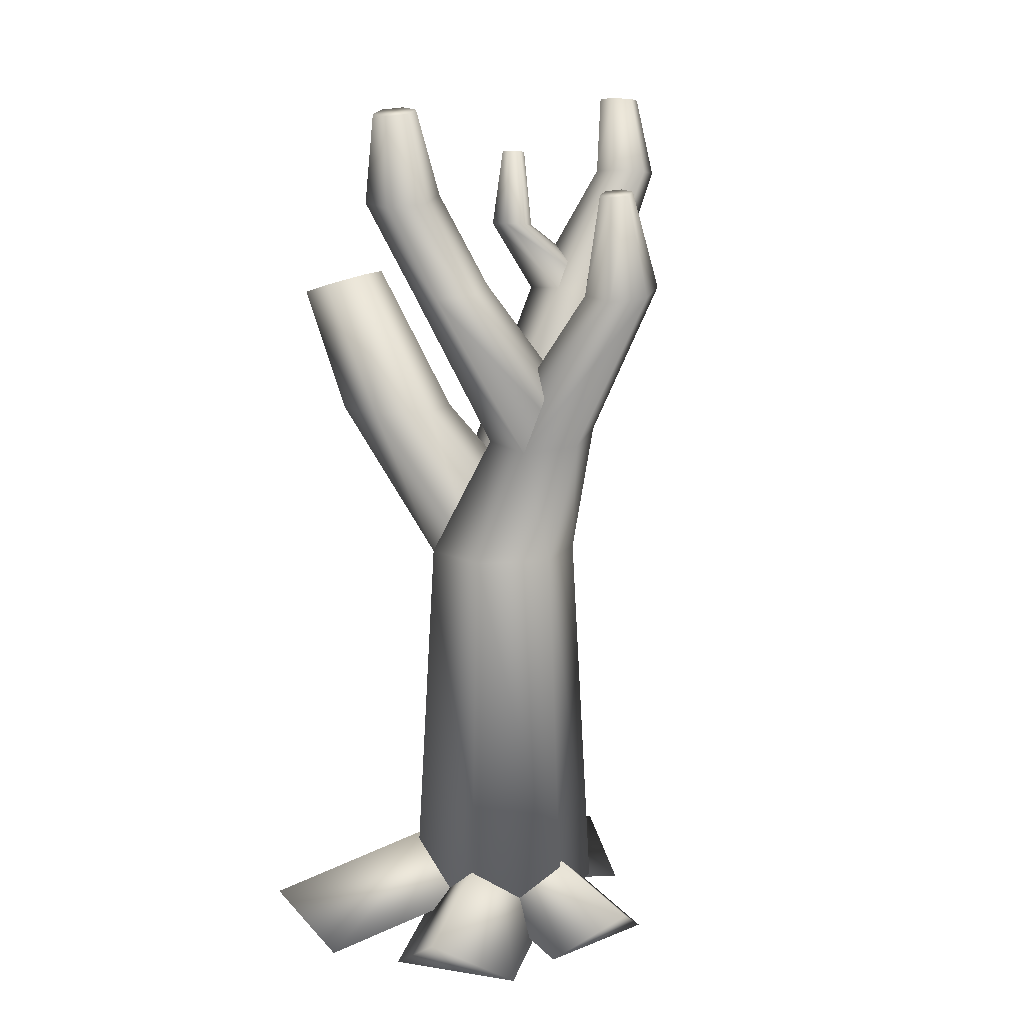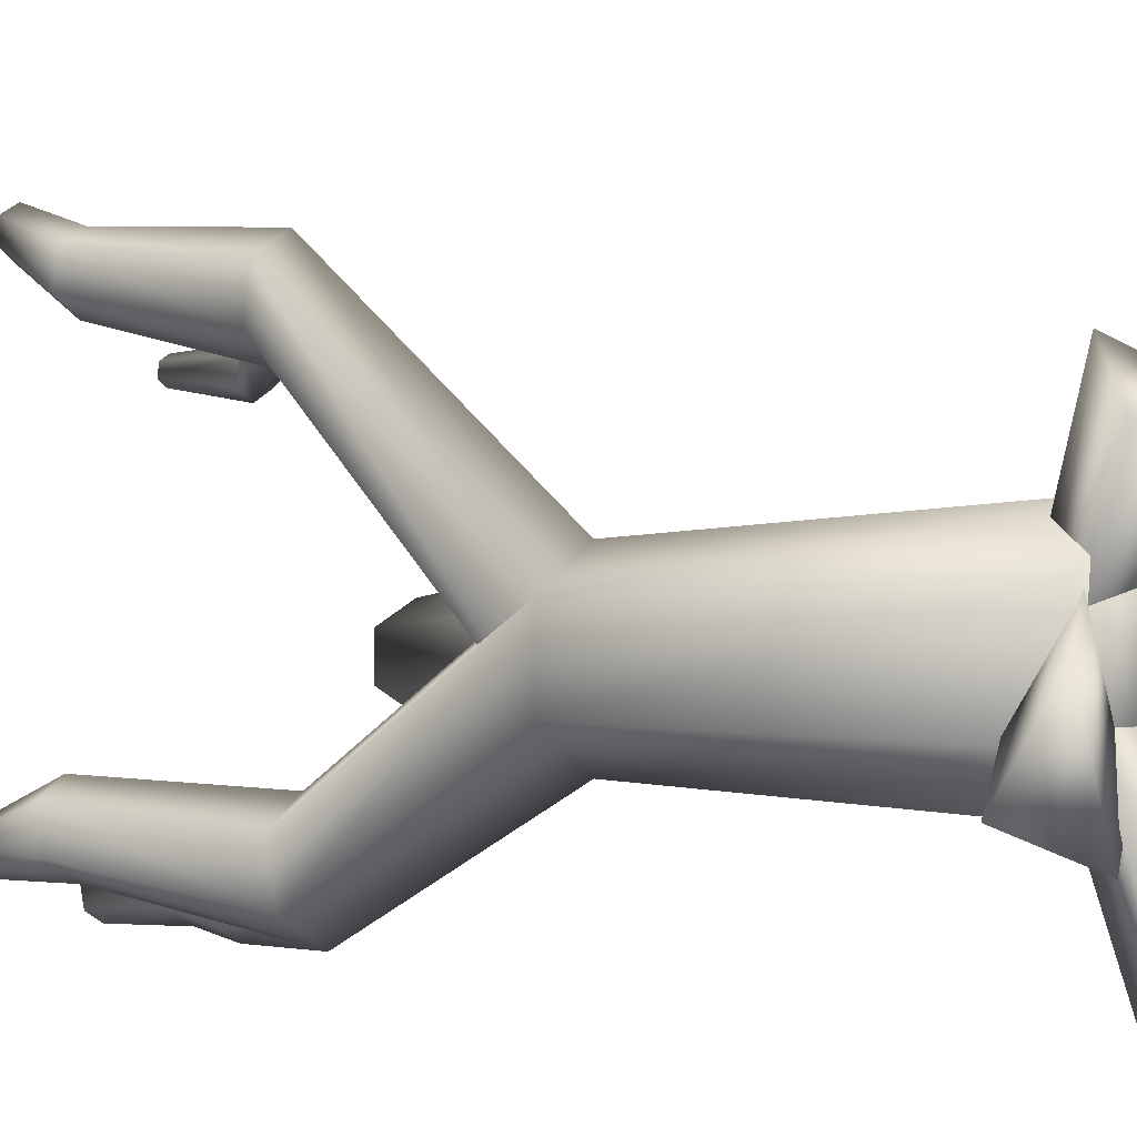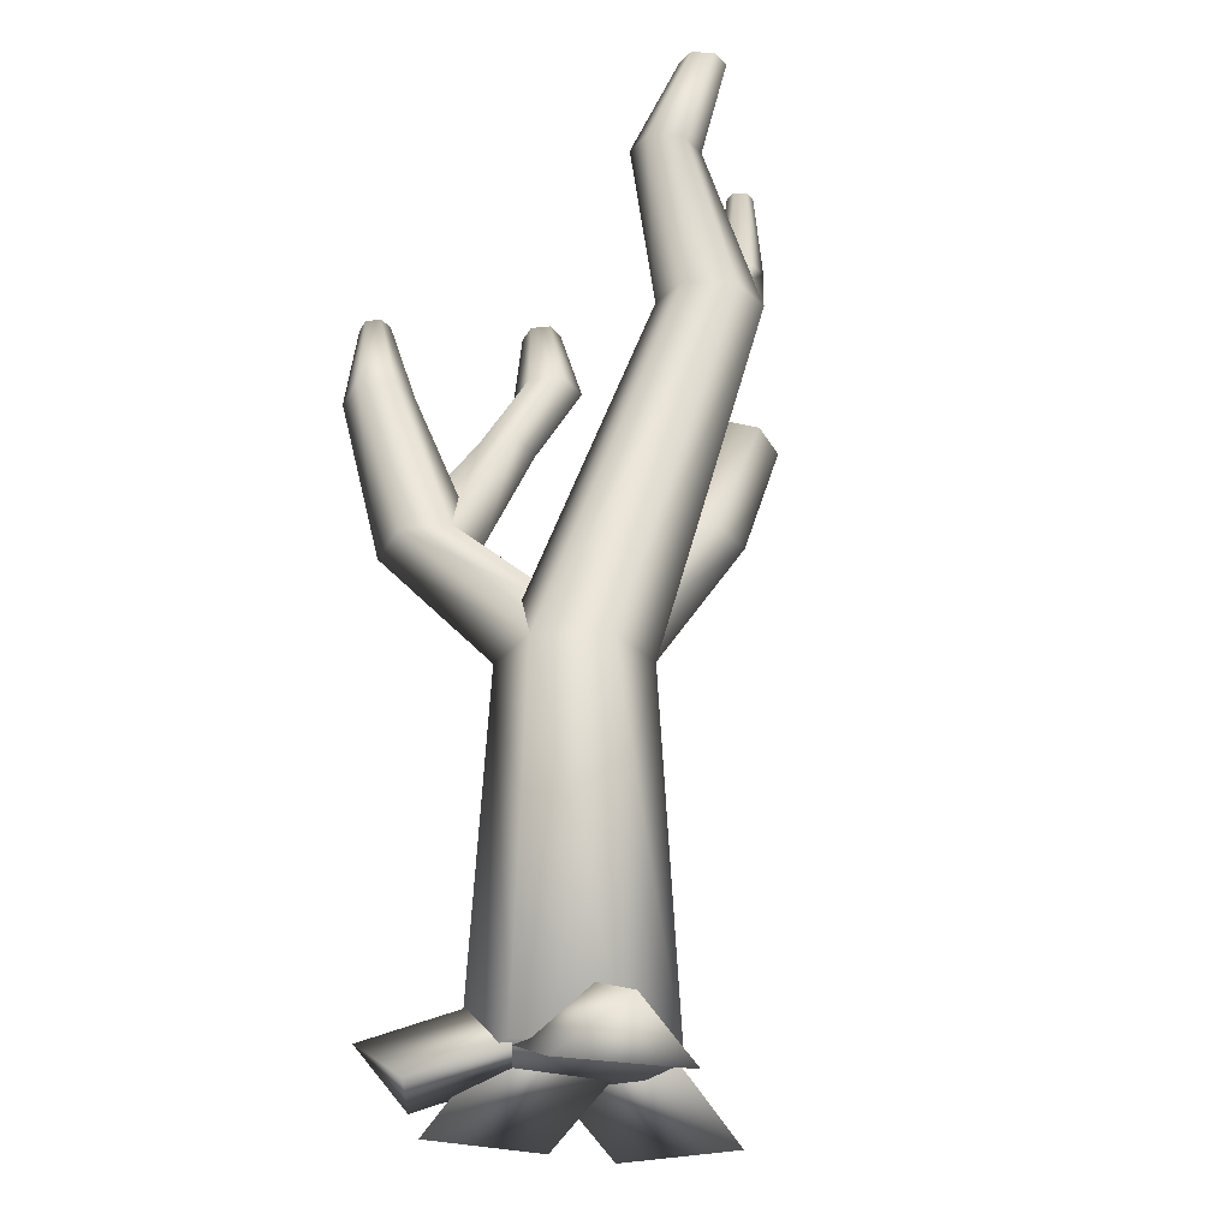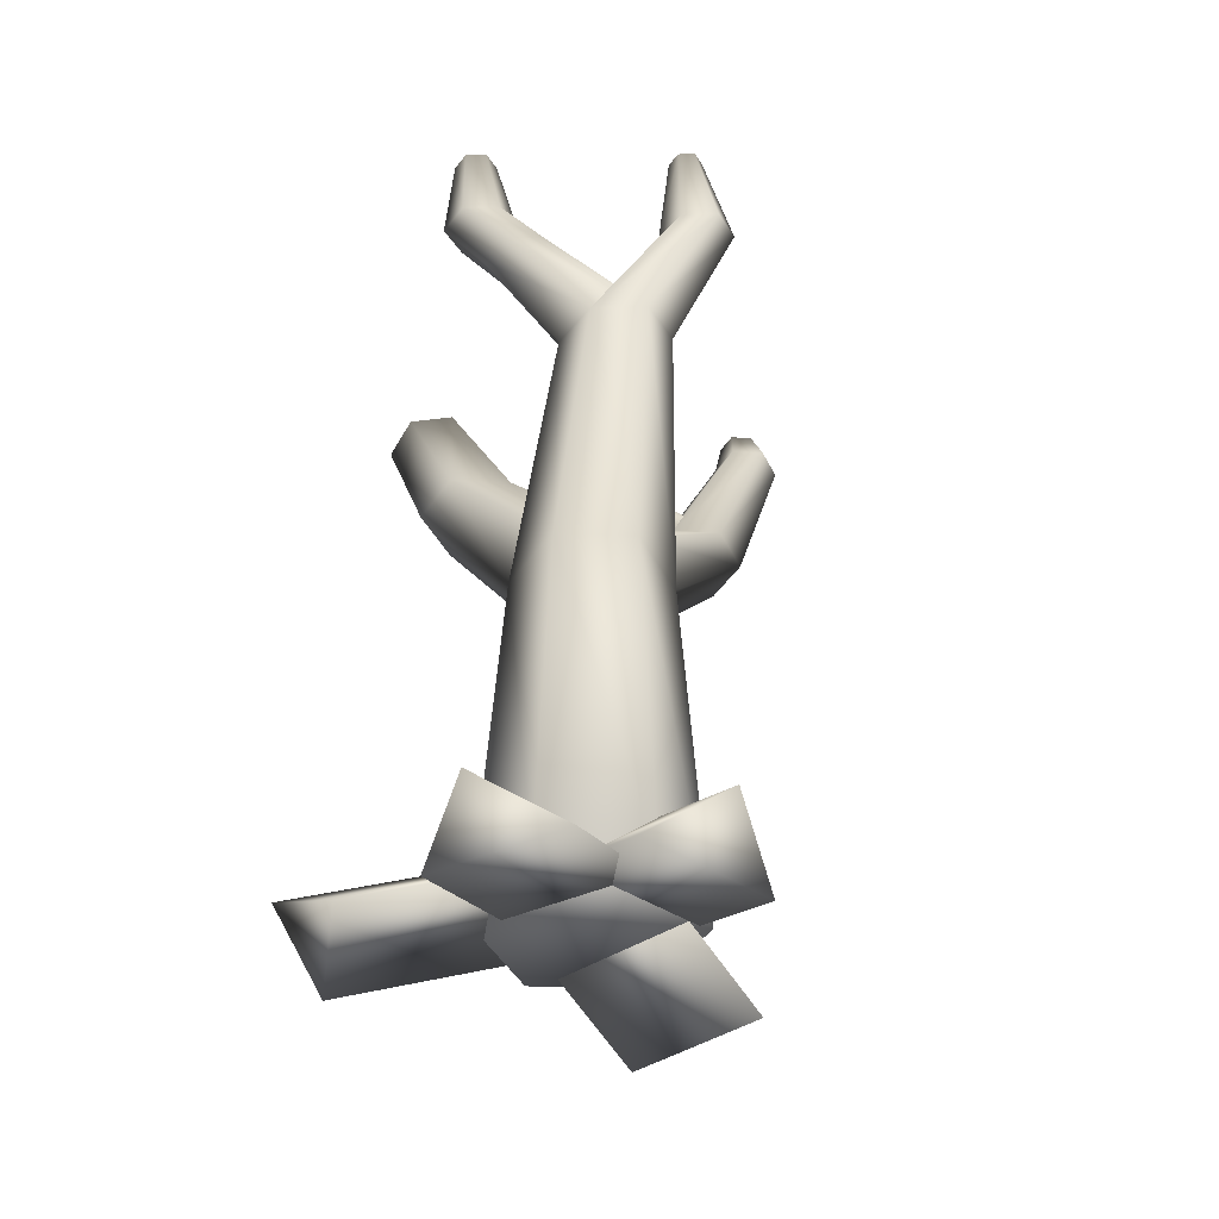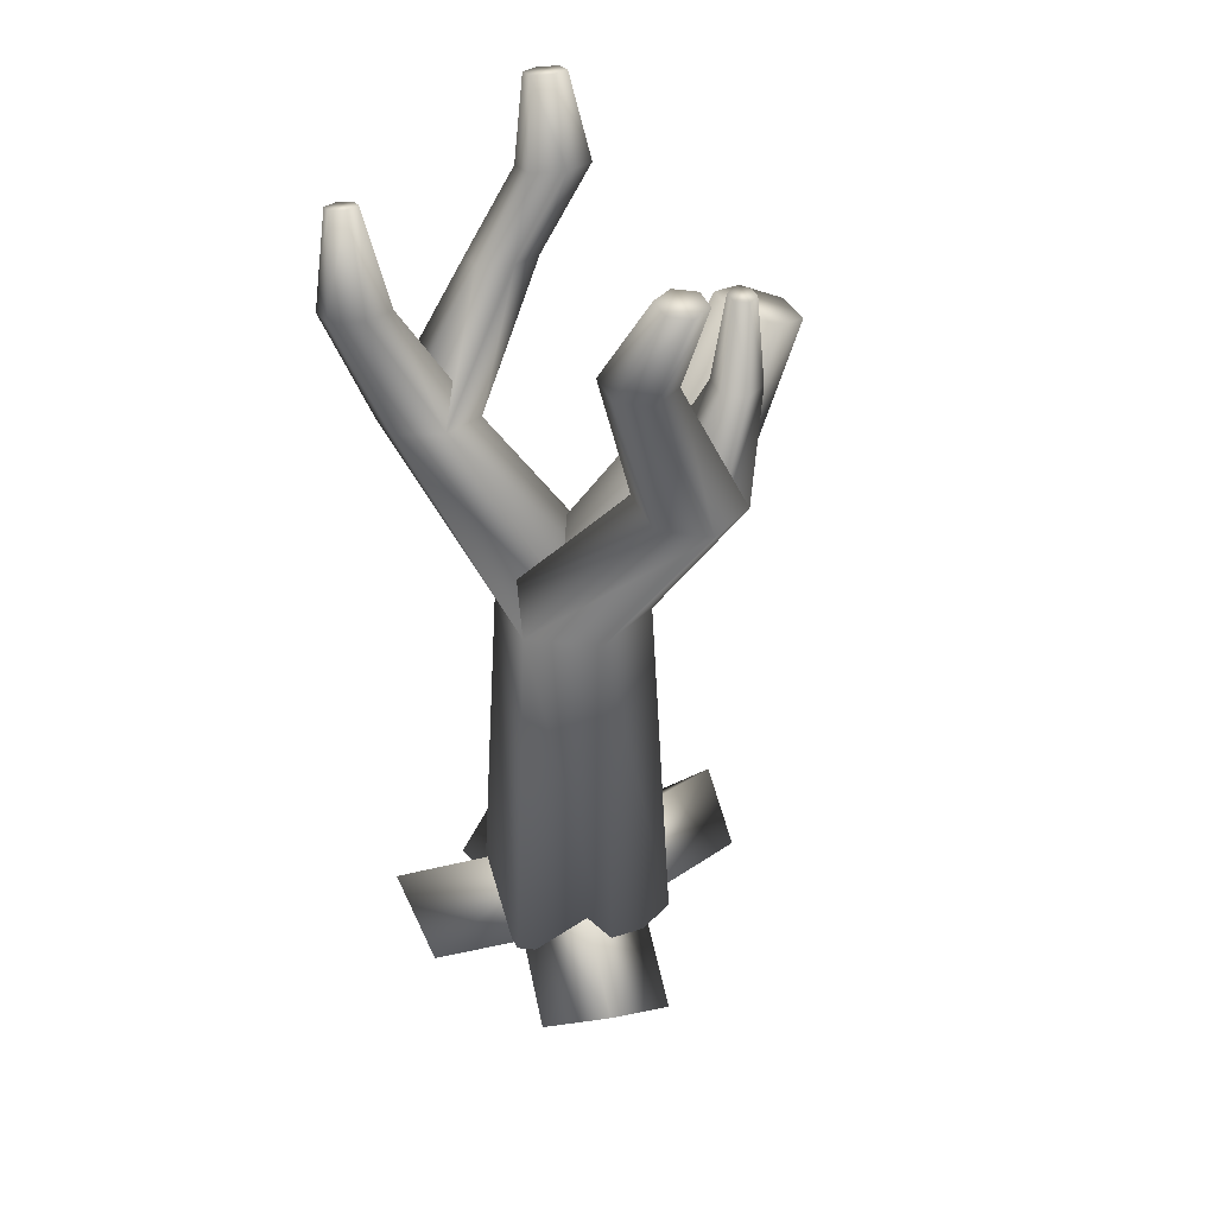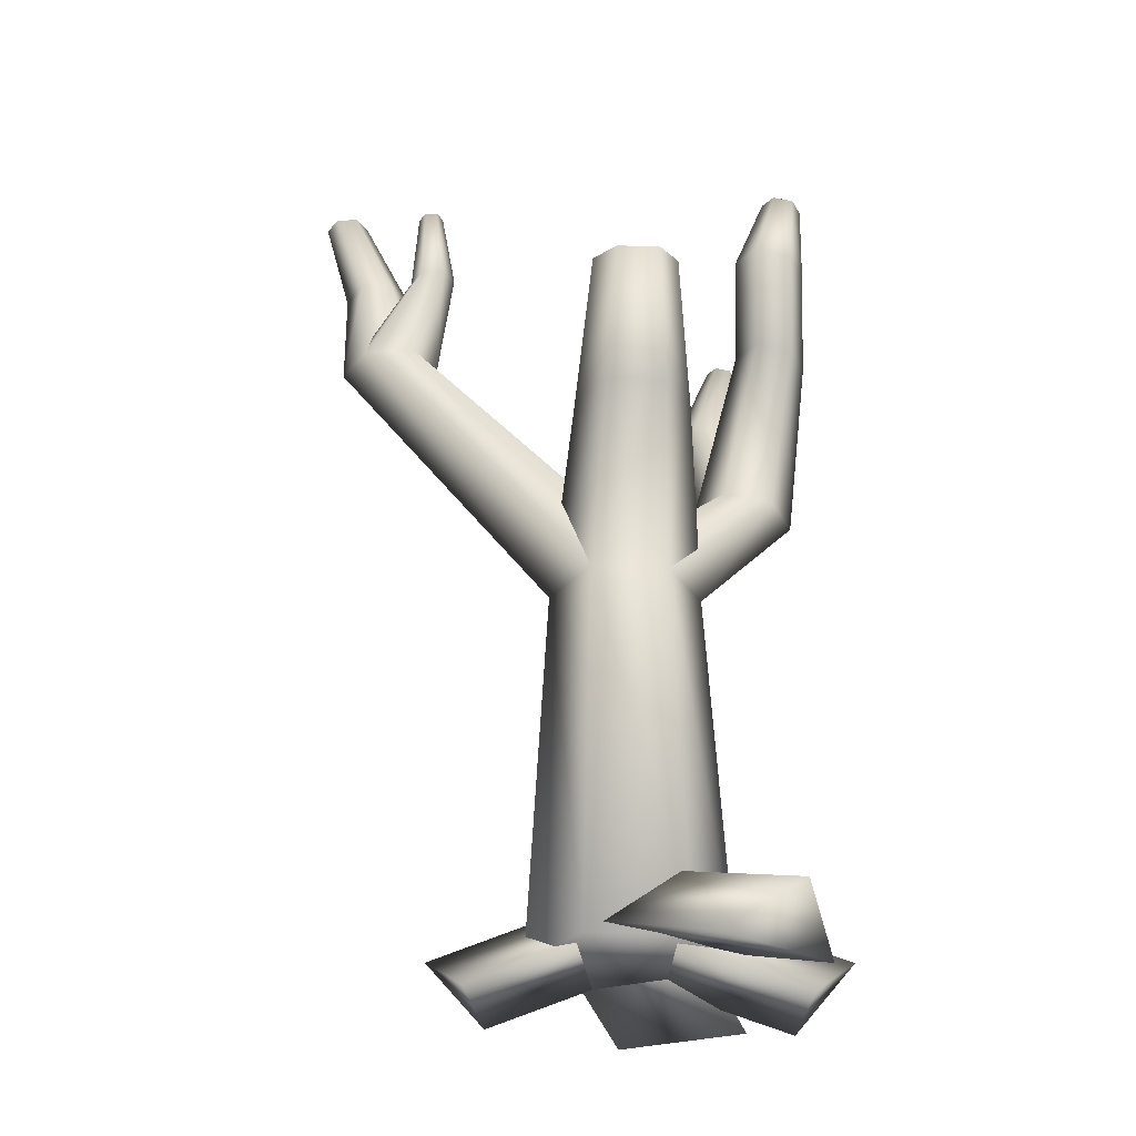
<metadata>
{"format":"obj","ext":"obj","renderer":"f3d","projection":"perspective","resolution":1024,"background":"white","views":[{"elev":11.9,"azim":-159.3,"up":"+Y"},{"elev":-1.2,"azim":-55.4,"up":"+Z"},{"elev":-25.3,"azim":-28.5,"up":"+Y"},{"elev":-44.7,"azim":-153.1,"up":"+Y"},{"elev":35.5,"azim":-22.5,"up":"+Y"},{"elev":-29.5,"azim":87.0,"up":"+Y"}]}
</metadata>
<code>
o oaknak_0
v 0 -0.1465 -0.9929
v -0 3.709 -0.7728
v 0.8599 -0.1465 -0.4965
v 0.6693 3.709 -0.3864
v 0.8599 -0.1465 0.4965
v 0.6693 3.709 0.3864
v -0 -0.1465 0.9929
v -0 3.709 0.7728
v -0.8599 -0.1465 0.4965
v -0.6693 3.709 0.3864
v -0.8599 -0.1465 -0.4965
v -0.6693 3.709 -0.3864
v 0.5023 6.36 2.235
v 0.07302 6.386 1.989
v 0.5023 6.309 2.728
v 0.07302 6.283 2.975
v -0.3563 6.309 2.728
v -0.3563 6.36 2.235
v -0.4842 5.194 -1.631
v -0.939 5.142 -1.888
v -0.4842 5.3 -1.116
v -0.939 5.353 -0.8591
v -1.394 5.3 -1.116
v -1.394 5.194 -1.631
v 0.2624 6.659 -1.796
v -0.05796 6.622 -1.977
v 0.2624 6.733 -1.434
v -0.05796 6.77 -1.253
v -0.3783 6.733 -1.434
v -0.3783 6.659 -1.796
v -1.356 6.646 -1.291
v -1.673 6.609 -1.47
v -1.356 6.72 -0.9327
v -1.673 6.756 -0.7535
v -1.99 6.72 -0.9327
v -1.99 6.646 -1.291
v -0.2085 7.714 2.527
v -0.495 7.731 2.363
v -0.2085 7.68 2.857
v -0.495 7.663 3.021
v -0.7815 7.68 2.857
v -0.7815 7.714 2.527
v -1.532 7.626 -1.389
v -1.673 7.61 -1.468
v -1.532 7.659 -1.229
v -1.673 7.675 -1.149
v -1.814 7.659 -1.229
v -1.814 7.626 -1.389
v 0.7856 7.53 -1.757
v 0.4653 7.493 -1.938
v 0.7856 7.604 -1.395
v 0.4653 7.641 -1.214
v 0.145 7.604 -1.395
v 0.145 7.53 -1.757
v 0.6489 8.393 -1.853
v 0.4653 8.372 -1.957
v 0.6489 8.436 -1.646
v 0.4653 8.457 -1.542
v 0.2817 8.436 -1.646
v 0.2817 8.393 -1.853
v -0.1068 8.538 2.947
v -0.2973 8.55 2.837
v -0.1068 8.516 3.166
v -0.2973 8.504 3.275
v -0.4878 8.516 3.166
v -0.4878 8.538 2.947
v 0.8706 7.118 1.938
v 0.6739 7.129 1.825
v 0.8706 7.094 2.164
v 0.6739 7.082 2.277
v 0.4771 7.094 2.164
v 0.4771 7.118 1.938
v 0.783 7.948 2.033
v 0.6739 7.954 1.97
v 0.783 7.935 2.158
v 0.6739 7.928 2.221
v 0.5647 7.935 2.158
v 0.5647 7.948 2.033
v 1.753 5.219 -0.2909
v 1.25 5.219 -0.5817
v 1.753 5.219 0.2909
v 1.25 5.219 0.5817
v 0.7458 5.219 0.2909
v 0.7458 5.219 -0.2909
v 2.235 6.465 -0.2151
v 1.878 6.572 -0.4302
v 2.235 6.465 0.2151
v 1.878 6.572 0.4302
v 1.521 6.679 0.2151
v 1.521 6.679 -0.2151
v -0.3963 -0.02404 1.91
v -0.07624 0.6198 0.04411
v -0.9095 -0.4988 1.333
v -0.5894 0.145 -0.5338
v 0.4009 -0.4988 1.557
v 0.721 0.145 -0.309
v 0 -0.09273 -2.099
v 0 0.5511 -0.2058
v 0.6035 -0.5675 -1.616
v 0.6035 0.07627 0.2771
v -0.7261 -0.5675 -1.616
v -0.7261 0.07627 0.2771
v 2.161 -0.09273 -1.348
v 0.614 0.5511 -0.256
v 2.115 -0.5675 -0.5762
v 0.5673 0.07627 0.5154
v 1.348 -0.5675 -1.663
v -0.1991 0.07627 -0.571
v -1.721 0.01407 -0.8649
v -0.02257 0.6579 -0.02753
v -1.021 -0.4607 -1.193
v 0.6774 0.1831 -0.3553
v -1.609 -0.4607 -9.8e-05
v 0.08941 0.1831 0.8372
f 1 2 4 3
f 3 4 6 5
f 5 6 8 7
f 7 8 10 9
f 6 4 13 15
f 9 10 12 11
f 11 12 2 1
f 1 3 5 7 9 11
f 16 15 39 40
f 12 10 17 18
f 4 2 14 13
f 8 6 15 16
f 2 12 18 14
f 10 8 16 17
f 4 19 21 6
f 19 25 27 21
f 10 23 24 12
f 2 20 19 4
f 6 21 22 8
f 12 24 20 2
f 8 22 23 10
f 26 50 49 25
f 23 29 30 24
f 21 27 28 22
f 20 26 25 19
f 24 30 26 20
f 22 28 29 23
f 21 19 31 33
f 36 35 47 48
f 24 23 35 36
f 22 21 33 34
f 19 20 32 31
f 20 24 36 32
f 23 22 34 35
f 38 42 66 62
f 13 14 38 37
f 14 18 42 38
f 17 16 40 41
f 15 13 37 39
f 18 17 41 42
f 45 43 44 48 47 46
f 34 33 45 46
f 31 32 44 43
f 32 36 48 44
f 35 34 46 47
f 33 31 43 45
f 54 60 56 50
f 30 54 50 26
f 28 52 53 29
f 25 49 51 27
f 29 53 54 30
f 27 51 52 28
f 55 56 60 59 58 57
f 52 58 59 53
f 49 55 57 51
f 53 59 60 54
f 51 57 58 52
f 50 56 55 49
f 61 62 66 65 64 63
f 41 40 64 65
f 39 37 61 63
f 42 41 65 66
f 40 39 63 64
f 37 38 62 61
f 14 68 67 13
f 18 72 68 14
f 16 70 71 17
f 13 67 69 15
f 17 71 72 18
f 16 15 69 70
f 69 75 76 70
f 73 74 78 77 76 75
f 68 74 73 67
f 72 78 74 68
f 70 76 77 71
f 67 73 75 69
f 71 77 78 72
f 8 6 81 82
f 81 79 85 87
f 2 12 84 80
f 10 8 82 83
f 6 4 79 81
f 12 10 83 84
f 4 2 80 79
f 87 85 86 90 89 88
f 84 83 89 90
f 82 81 87 88
f 79 80 86 85
f 80 84 90 86
f 83 82 88 89
f 91 92 94 93
f 93 94 96 95
f 94 92 96
f 95 96 92 91
f 91 93 95
f 97 98 100 99
f 99 100 102 101
f 100 98 102
f 101 102 98 97
f 97 99 101
f 103 104 106 105
f 105 106 108 107
f 106 104 108
f 107 108 104 103
f 103 105 107
f 109 110 112 111
f 111 112 114 113
f 112 110 114
f 113 114 110 109
f 109 111 113

</code>
